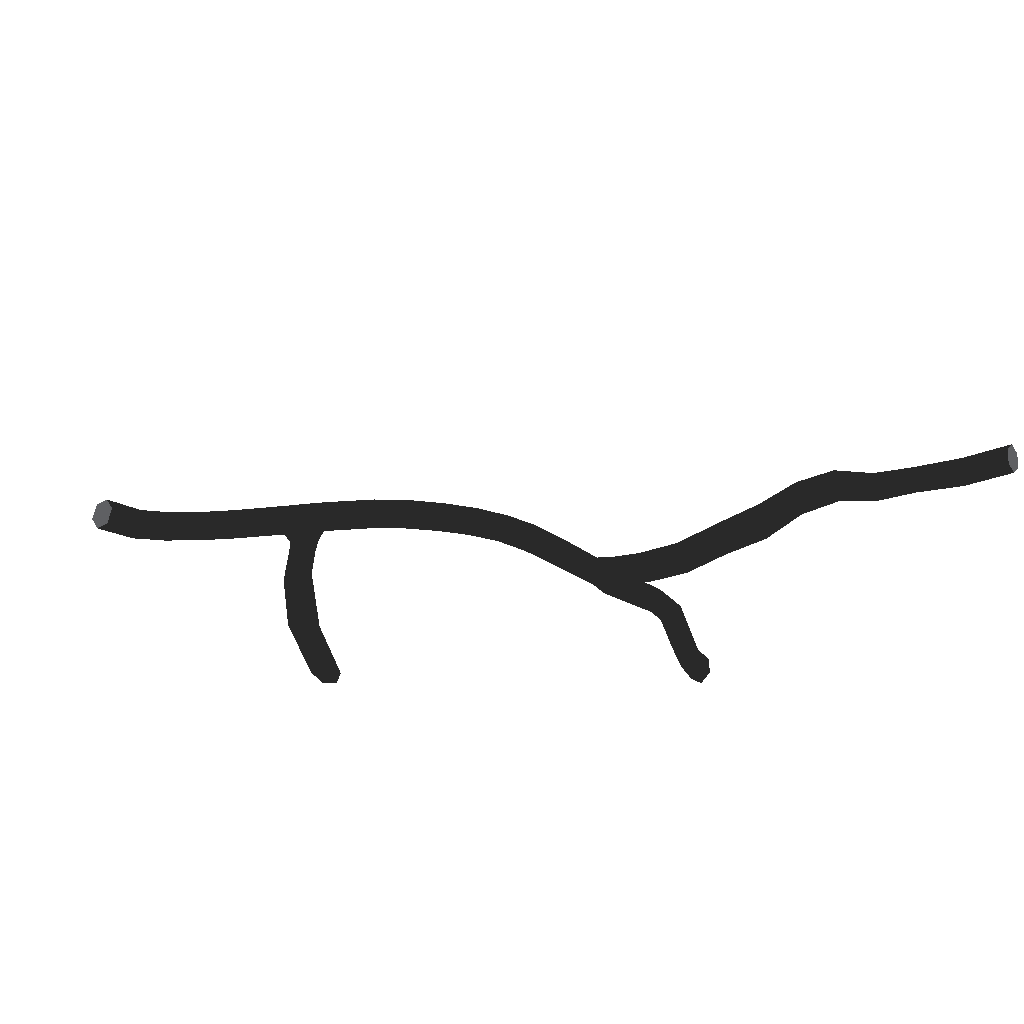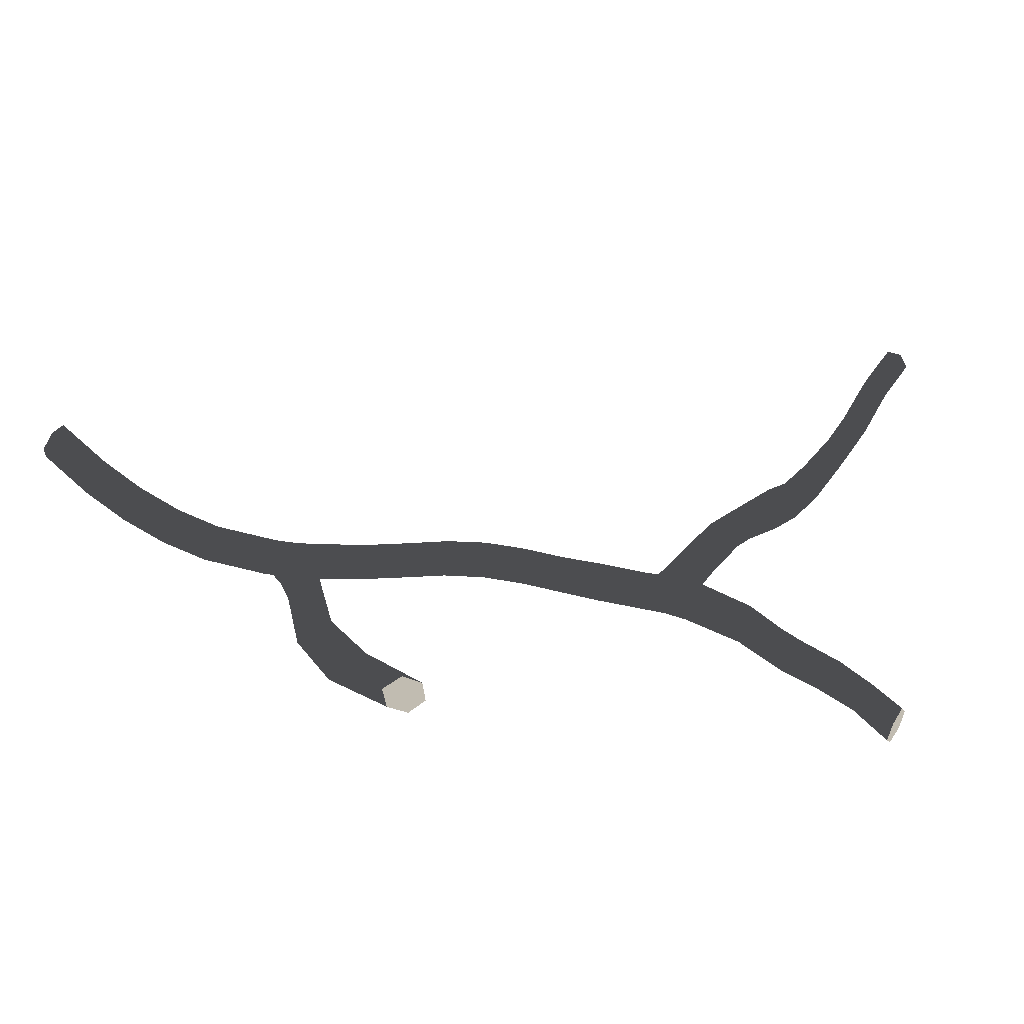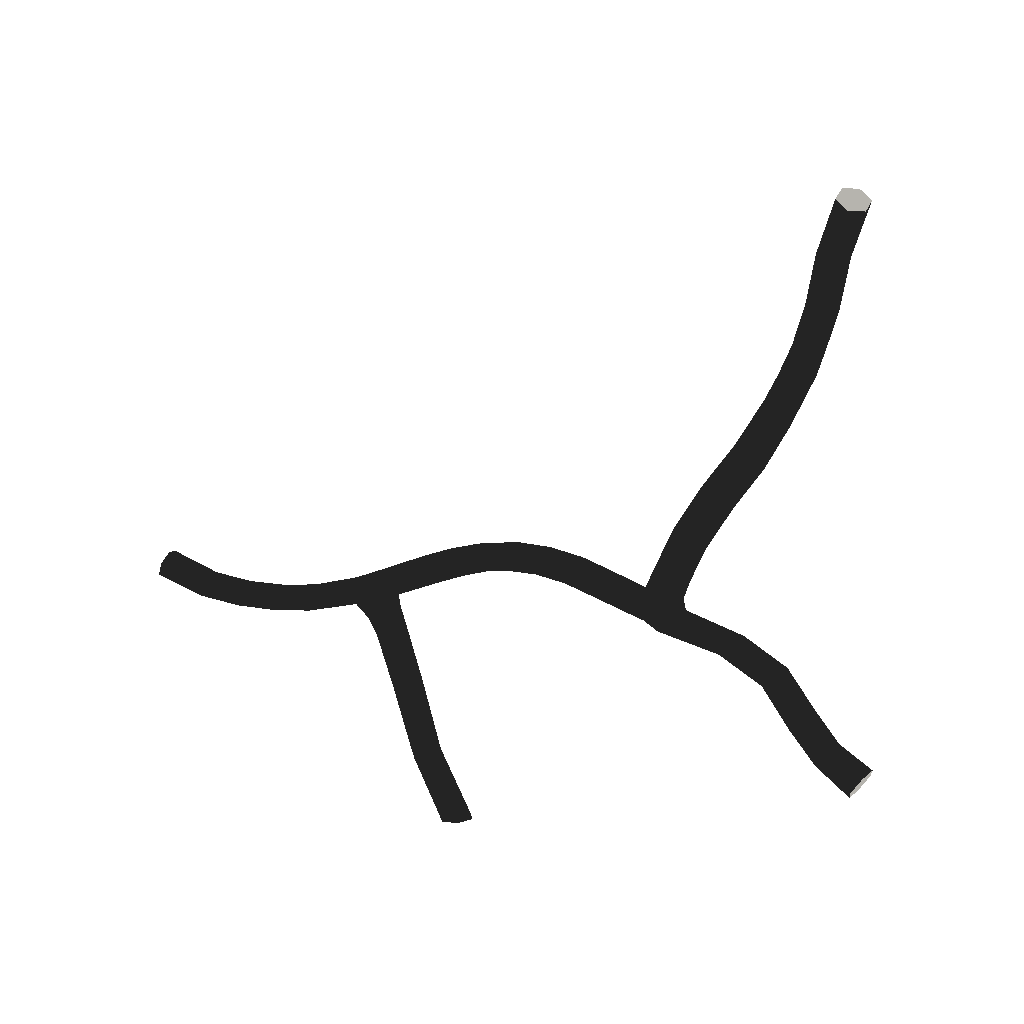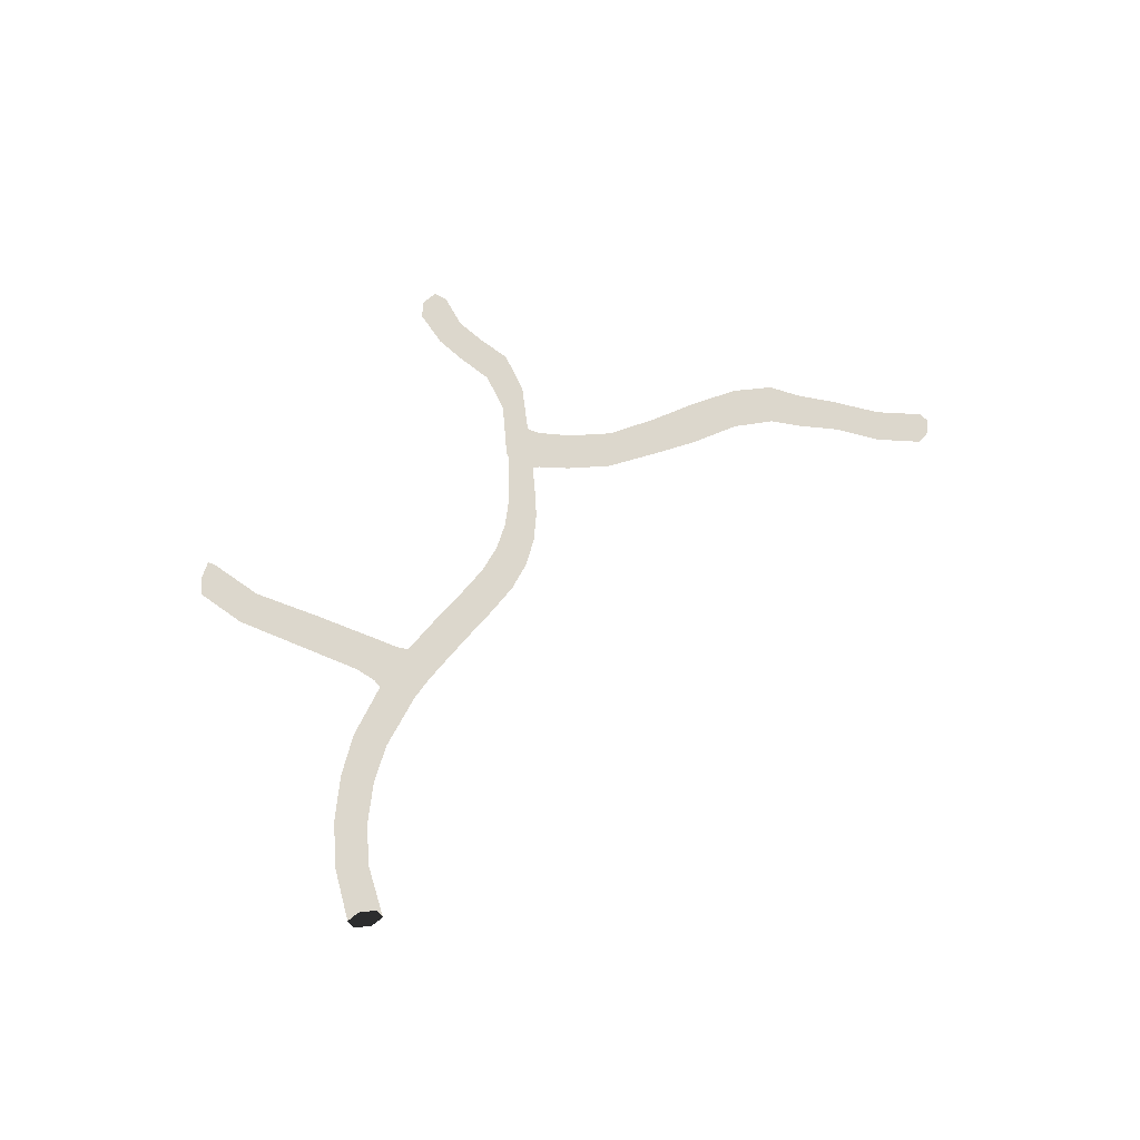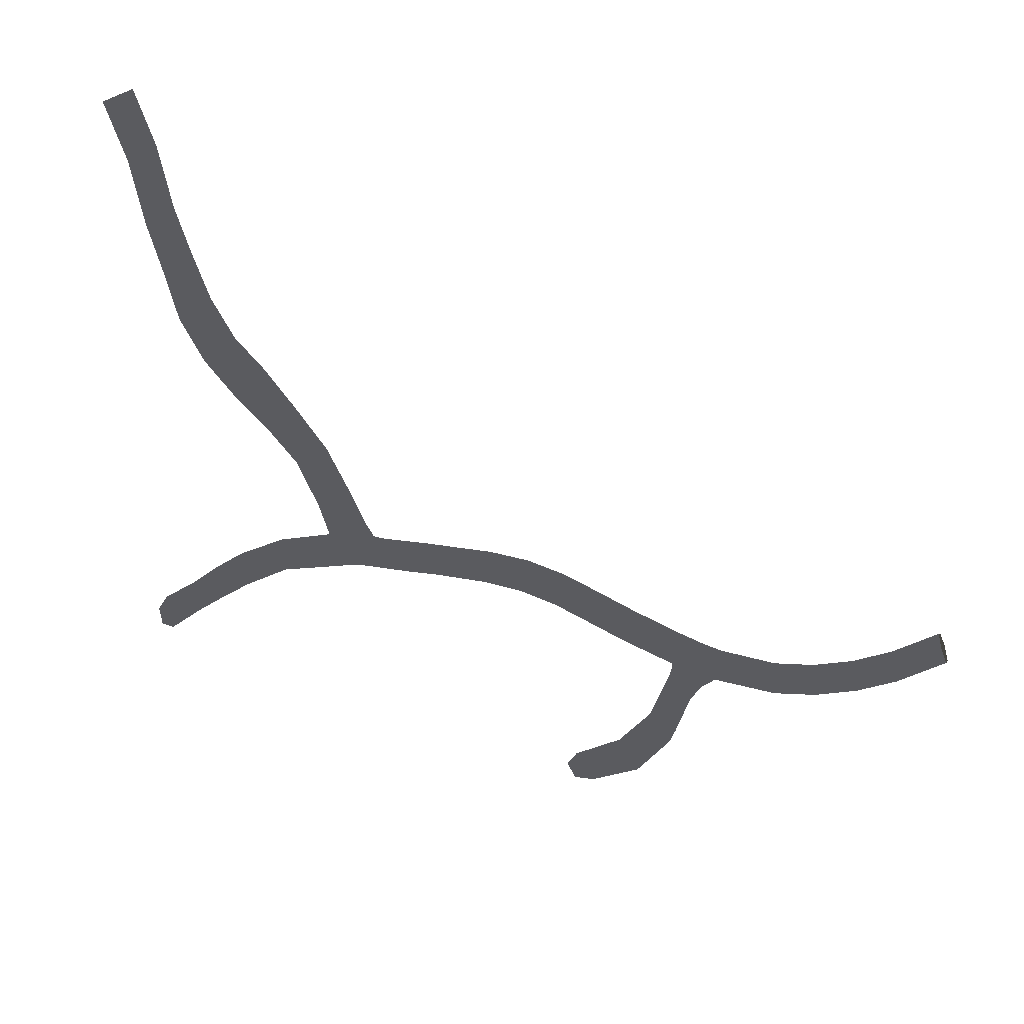
<metadata>
{"format":"obj","ext":"obj","renderer":"f3d","projection":"perspective","resolution":1024,"background":"white","views":[{"elev":-47.3,"azim":155.3,"up":"+Z"},{"elev":-64.5,"azim":174.4,"up":"+Y"},{"elev":14.3,"azim":-138.3,"up":"+Y"},{"elev":36.3,"azim":99.2,"up":"+Z"},{"elev":46.0,"azim":21.6,"up":"+Y"}]}
</metadata>
<code>
v 0.005093 -0.009189 0.195
v 0.004935 -0.009175 0.1956
v 0.005453 -0.009226 0.1961
v 0.00575 -0.009251 0.1947
v 0.006852 -0.006973 0.1959
v 0.006985 -0.007019 0.1953
v 0.007336 -0.007069 0.1964
v 0.00615 -0.009271 0.1959
v 0.006345 -0.009296 0.1952
v 0.007591 -0.007157 0.1951
v 0.008283 -0.004289 0.1963
v 0.008288 -0.004354 0.1957
v 0.008819 -0.004451 0.1967
v 0.00812 -0.007175 0.1963
v 0.008261 -0.007217 0.1957
v 0.008897 -0.004605 0.1954
v 0.008891 -0.001935 0.196
v 0.008865 -0.002054 0.1954
v 0.009426 -0.002113 0.1963
v 0.009361 -0.004666 0.1964
v 0.009389 -0.004745 0.1958
v 0.009357 -0.002338 0.195
v 0.009054 -0.001226 0.1959
v 0.008989 -0.00131 0.1953
v 0.009691 -0.001423 0.1962
v 0.009905 -0.002394 0.196
v 0.009869 -0.002502 0.1953
v 0.009525 -0.00161 0.1949
v 0.008989 -0.000697 0.1952
v 0.009077 -0.000806 0.1958
v 0.01012 -0.000682 0.196
v 0.01022 -0.001773 0.1958
v 0.01012 -0.001833 0.1951
v 0.00988 -0.000447 0.1948
v 0.00717 7.8e-05 0.1954
v 0.007229 -2.9e-05 0.1961
v 0.01069 -0.001397 0.1955
v 0.009224 -0.000325 0.1962
v 0.01053 -0.001281 0.1949
v 0.009047 -9.8e-05 0.1949
v 0.007365 0.000459 0.1964
v 0.007247 0.000677 0.1952
v 0.005862 0.000513 0.1962
v 0.005831 0.000614 0.1955
v 0.01085 -0.000943 0.1959
v 0.01017 -9e-05 0.1958
v 0.009295 0.000275 0.1959
v 0.01055 -0.0007 0.1946
v 0.01005 2.5e-05 0.1952
v 0.009206 0.000385 0.1953
v 0.005972 0.001 0.1965
v 0.007445 0.001058 0.1962
v 0.007385 0.001163 0.1955
v 0.005909 0.001207 0.1952
v 0.004472 0.001068 0.1955
v 0.004483 0.000971 0.1962
v 0.01259 -0.001819 0.1942
v 0.01277 -0.001935 0.1948
v 0.01087 -0.000358 0.1956
v 0.01293 -0.001504 0.1952
v 0.01255 -0.001261 0.194
v 0.01072 -0.000241 0.195
v 0.004549 0.001455 0.1965
v 0.00605 0.001591 0.1963
v 0.006018 0.001692 0.1956
v 0.004537 0.001652 0.1952
v 0.003102 0.001263 0.1962
v 0.003114 0.001357 0.1956
v 0.01422 -0.002065 0.1942
v 0.014 -0.001947 0.1936
v 0.01289 -0.000941 0.195
v 0.01435 -0.001648 0.1946
v 0.0139 -0.001406 0.1934
v 0.0127 -0.000822 0.1944
v 0.004615 0.002038 0.1963
v 0.003131 0.001736 0.1966
v 0.004607 0.002135 0.1956
v 0.003153 0.00193 0.1953
v 0.001738 0.00134 0.1964
v 0.001762 0.001434 0.1957
v 0.01541 -0.001867 0.1929
v 0.01566 -0.001981 0.1935
v 0.01425 -0.001101 0.1944
v 0.01574 -0.001578 0.1939
v 0.01524 -0.001341 0.1928
v 0.01403 -0.000983 0.1938
v 0.01677 -0.001556 0.1921
v 0.01704 -0.001669 0.1927
v 0.01557 -0.001048 0.1938
v 0.01707 -0.001276 0.1932
v 0.01653 -0.00104 0.192
v 0.01532 -0.000932 0.1932
v 0.01862 -0.000894 0.1918
v 0.01836 -0.000762 0.1913
v 0.01684 -0.000754 0.193
v 0.01863 -0.000495 0.1923
v 0.01809 -0.00023 0.1912
v 0.01657 -0.000641 0.1925
v 0.00317 0.002308 0.1963
v 0.001711 0.001801 0.1968
v 0.01836 3.9e-05 0.1922
v 0.0181 0.000174 0.1916
v 0.003182 0.002401 0.1957
v 0.001766 0.001985 0.1954
v 0.000397 0.001345 0.1958
v 0.000378 0.00123 0.1965
v 0.001719 0.002352 0.1965
v 0.0003 0.001668 0.1969
v 0.001745 0.002442 0.1958
v 0.000374 0.001849 0.1956
v -0.000981 0.000987 0.1965
v -0.000949 0.001085 0.1958
v 0.000262 0.002199 0.1966
v -0.001106 0.001388 0.197
v 0.000297 0.002286 0.196
v -0.001036 0.001579 0.1956
v -0.002665 0.000668 0.1966
v -0.002625 0.000729 0.1959
v -0.001202 0.001894 0.1967
v -0.002864 0.001053 0.197
v -0.001161 0.001978 0.196
v -0.002774 0.001169 0.1956
v -0.003251 0.000614 0.1959
v -0.003297 0.000579 0.1967
v -0.003022 0.001516 0.1967
v -0.003566 0.00096 0.197
v -0.002973 0.001562 0.196
v -0.003472 0.00103 0.1955
v -0.003952 0.00032 0.1967
v -0.003909 0.000337 0.1959
v -0.01414 0.01649 0.1926
v -0.01403 0.01676 0.1931
v -0.01381 0.01652 0.1921
v -0.01356 0.01708 0.1931
v -0.01311 0.01466 0.1931
v -0.01298 0.01491 0.1936
v -0.01335 0.01684 0.1921
v -0.01279 0.01472 0.1926
v -0.01323 0.01713 0.1926
v -0.01251 0.01523 0.1937
v -0.01215 0.01279 0.1941
v -0.01201 0.01301 0.1946
v -0.01233 0.01504 0.1927
v -0.01182 0.01293 0.1936
v -0.0122 0.01529 0.1932
v -0.01154 0.01334 0.1946
v -0.01126 0.01139 0.1948
v -0.01111 0.01161 0.1953
v -0.01135 0.01325 0.1936
v -0.01096 0.01147 0.1941
v -0.01122 0.01344 0.1941
v -0.01067 0.01191 0.1953
v -0.01031 0.01012 0.1956
v -0.01013 0.01038 0.1962
v -0.01052 0.01178 0.1942
v -0.009993 0.01022 0.1949
v -0.01039 0.012 0.1948
v -0.00948 0.01057 0.1949
v -0.009098 0.008753 0.1952
v -0.009393 0.008679 0.1959
v -0.009611 0.01073 0.1962
v -0.009162 0.008953 0.1965
v -0.01109 -0.004553 0.1983
v -0.01117 -0.004647 0.1976
v -0.01133 -0.004074 0.1987
v -0.01146 -0.004287 0.1972
v -0.01001 -0.003618 0.1972
v -0.009968 -0.003526 0.1978
v -0.01164 -0.003693 0.1983
v -0.01024 -0.003138 0.1982
v -0.01031 -0.003337 0.1967
v -0.0117 -0.003796 0.1975
v -0.008922 -0.002516 0.1971
v -0.008906 -0.002437 0.1978
v -0.01055 -0.002841 0.1978
v -0.00923 -0.002067 0.1981
v -0.009244 -0.002238 0.1966
v -0.01058 -0.002947 0.1971
v -0.007692 -0.001138 0.1978
v -0.007666 -0.001204 0.1971
v -0.009576 -0.001765 0.1976
v -0.008043 -0.000779 0.1981
v -0.007984 -0.000913 0.1966
v -0.009577 -0.001855 0.1969
v -0.006153 -0.000216 0.1966
v -0.006197 -0.000163 0.1974
v -0.008366 -0.000489 0.1977
v -0.006531 0.000189 0.1976
v -0.006437 7.7e-05 0.196
v -0.008331 -0.000558 0.1969
v -0.006809 0.000475 0.1972
v -0.004288 0.000703 0.1971
v -0.0042 0.000717 0.1954
v -0.006741 0.000386 0.1964
v -0.004571 0.001092 0.1967
v -0.004517 0.001071 0.1959
v -0.004535 0.001535 0.1966
v -0.004442 0.001444 0.1958
v -0.004082 0.001835 0.1969
v -0.003894 0.001672 0.1954
v -0.009301 0.01083 0.1956
v -0.008629 0.009314 0.1964
v -0.008339 0.009396 0.1958
v -0.008567 0.009116 0.1951
v -0.007416 0.007792 0.1955
v -0.007698 0.007475 0.1947
v -0.007659 0.007743 0.1961
v -0.008242 0.00712 0.1948
v -0.008494 0.007085 0.1957
v -0.008201 0.007382 0.1963
v -0.007163 0.005569 0.1949
v -0.007346 0.005556 0.1956
v -0.006628 0.00591 0.1946
v -0.006283 0.006232 0.1952
v -0.00614 0.003934 0.1948
v -0.005616 0.004258 0.1946
v -0.007001 0.005874 0.1961
v -0.006262 0.003941 0.1955
v -0.005225 0.004585 0.195
v -0.006465 0.00622 0.1959
v -0.004635 0.002714 0.1949
v -0.00515 0.002413 0.1952
v -0.004208 0.003033 0.1954
v -0.00535 0.004601 0.1957
v -0.005873 0.004275 0.196
v -0.005235 0.002444 0.196
v -0.004813 0.002774 0.1964
v -0.004298 0.003073 0.1961
v -0.003467 0.001988 0.1957
v -0.003554 0.002065 0.1965
f 1 2 5
f 1 5 6
f 7 5 2
f 7 2 3
f 10 4 1
f 10 1 6
f 6 5 11
f 6 11 12
f 5 7 13
f 5 13 11
f 7 3 8
f 7 8 14
f 10 15 9
f 10 9 4
f 16 10 6
f 16 6 12
f 11 17 18
f 11 18 12
f 13 19 17
f 13 17 11
f 13 7 14
f 13 14 20
f 8 9 15
f 8 15 14
f 15 10 16
f 15 16 21
f 12 18 22
f 12 22 16
f 18 17 23
f 18 23 24
f 17 19 25
f 17 25 23
f 20 26 19
f 20 19 13
f 14 15 21
f 14 21 20
f 16 22 27
f 16 27 21
f 22 18 24
f 22 24 28
f 29 24 23
f 29 23 30
f 30 23 25
f 30 25 31
f 19 26 32
f 19 32 25
f 21 27 26
f 21 26 20
f 27 22 28
f 27 28 33
f 34 28 24
f 34 24 29
f 35 29 30
f 35 30 36
f 31 25 32
f 31 32 37
f 38 30 31
f 26 27 33
f 26 33 32
f 39 33 28
f 39 28 34
f 40 34 29
f 30 38 41
f 30 41 36
f 35 42 40
f 35 40 29
f 36 43 44
f 36 44 35
f 37 32 33
f 37 33 39
f 45 31 37
f 38 31 46
f 38 46 47
f 48 39 34
f 49 34 40
f 49 40 50
f 41 51 43
f 41 43 36
f 41 38 47
f 41 47 52
f 50 40 42
f 50 42 53
f 44 54 42
f 44 42 35
f 55 44 43
f 55 43 56
f 39 57 58
f 39 58 37
f 46 31 45
f 46 45 59
f 37 58 60
f 37 60 45
f 47 46 49
f 47 49 50
f 48 61 57
f 48 57 39
f 62 48 34
f 62 34 49
f 56 43 51
f 56 51 63
f 64 51 41
f 64 41 52
f 52 47 50
f 52 50 53
f 53 42 54
f 53 54 65
f 66 54 44
f 66 44 55
f 67 68 55
f 67 55 56
f 69 58 57
f 69 57 70
f 45 60 71
f 45 71 59
f 46 59 62
f 46 62 49
f 72 60 58
f 72 58 69
f 57 61 73
f 57 73 70
f 74 61 48
f 74 48 62
f 63 51 64
f 63 64 75
f 63 76 67
f 63 67 56
f 64 52 53
f 64 53 65
f 65 54 66
f 65 66 77
f 68 78 66
f 68 66 55
f 67 79 80
f 67 80 68
f 69 70 81
f 69 81 82
f 59 71 74
f 59 74 62
f 60 72 83
f 60 83 71
f 84 72 69
f 84 69 82
f 70 73 85
f 70 85 81
f 86 73 61
f 86 61 74
f 81 87 88
f 81 88 82
f 71 83 86
f 71 86 74
f 83 72 84
f 83 84 89
f 82 88 90
f 82 90 84
f 85 91 87
f 85 87 81
f 92 85 73
f 92 73 86
f 93 88 87
f 93 87 94
f 83 89 92
f 83 92 86
f 84 90 95
f 84 95 89
f 96 90 88
f 96 88 93
f 87 91 97
f 87 97 94
f 98 91 85
f 98 85 92
f 75 64 65
f 75 65 77
f 99 76 63
f 99 63 75
f 76 100 79
f 76 79 67
f 89 95 98
f 89 98 92
f 90 96 101
f 90 101 95
f 102 97 91
f 102 91 98
f 77 66 78
f 77 78 103
f 80 104 78
f 80 78 68
f 105 80 79
f 105 79 106
f 99 75 77
f 99 77 103
f 100 76 99
f 100 99 107
f 106 79 100
f 106 100 108
f 95 101 102
f 95 102 98
f 103 78 104
f 103 104 109
f 110 104 80
f 110 80 105
f 111 112 105
f 111 105 106
f 107 99 103
f 107 103 109
f 108 100 107
f 108 107 113
f 108 114 111
f 108 111 106
f 109 104 110
f 109 110 115
f 112 116 110
f 112 110 105
f 111 117 118
f 111 118 112
f 113 107 109
f 113 109 115
f 119 114 108
f 119 108 113
f 114 120 117
f 114 117 111
f 115 110 116
f 115 116 121
f 118 122 116
f 118 116 112
f 123 118 117
f 123 117 124
f 119 113 115
f 119 115 121
f 120 114 119
f 120 119 125
f 124 117 120
f 124 120 126
f 121 116 122
f 121 122 127
f 128 122 118
f 128 118 123
f 129 130 123
f 129 123 124
f 131 135 136
f 131 136 132
f 138 135 131
f 138 131 133
f 132 136 140
f 132 140 134
f 136 135 141
f 136 141 142
f 137 143 138
f 137 138 133
f 141 135 138
f 141 138 144
f 140 145 139
f 140 139 134
f 136 142 146
f 136 146 140
f 141 147 148
f 141 148 142
f 137 139 145
f 137 145 143
f 138 143 149
f 138 149 144
f 144 150 147
f 144 147 141
f 146 151 145
f 146 145 140
f 142 148 152
f 142 152 146
f 148 147 153
f 148 153 154
f 143 145 151
f 143 151 149
f 149 155 150
f 149 150 144
f 153 147 150
f 153 150 156
f 151 157 155
f 151 155 149
f 156 150 155
f 156 155 158
f 159 160 153
f 159 153 156
f 152 157 151
f 152 151 146
f 148 154 161
f 148 161 152
f 153 160 162
f 153 162 154
f 163 164 167
f 163 167 168
f 170 165 163
f 170 163 168
f 164 166 171
f 164 171 167
f 167 173 174
f 167 174 168
f 169 165 170
f 169 170 175
f 168 174 176
f 168 176 170
f 171 177 173
f 171 173 167
f 178 171 166
f 178 166 172
f 179 174 173
f 179 173 180
f 169 175 178
f 169 178 172
f 170 176 181
f 170 181 175
f 182 176 174
f 182 174 179
f 173 177 183
f 173 183 180
f 184 177 171
f 184 171 178
f 180 185 186
f 180 186 179
f 175 181 184
f 175 184 178
f 181 176 182
f 181 182 187
f 186 188 182
f 186 182 179
f 180 183 189
f 180 189 185
f 190 183 177
f 190 177 184
f 129 186 185
f 129 185 130
f 181 187 190
f 181 190 184
f 182 188 191
f 182 191 187
f 192 188 186
f 192 186 129
f 185 189 193
f 185 193 130
f 194 189 183
f 194 183 190
f 187 191 194
f 187 194 190
f 188 192 195
f 188 195 191
f 126 192 129
f 126 129 124
f 130 193 128
f 130 128 123
f 196 193 189
f 196 189 194
f 191 195 196
f 191 196 194
f 126 195 192
f 193 196 128
f 195 197 198
f 195 198 196
f 126 199 197
f 126 197 195
f 125 126 120
f 128 127 122
f 196 198 200
f 196 200 128
f 161 201 157
f 161 157 152
f 154 162 202
f 154 202 161
f 155 157 201
f 155 201 158
f 202 203 201
f 202 201 161
f 158 204 159
f 158 159 156
f 158 201 203
f 158 203 204
f 204 203 205
f 204 205 206
f 207 205 203
f 207 203 202
f 159 204 206
f 159 206 208
f 209 160 159
f 209 159 208
f 162 210 207
f 162 207 202
f 162 160 209
f 162 209 210
f 208 211 212
f 208 212 209
f 206 213 211
f 206 211 208
f 205 214 213
f 205 213 206
f 215 211 213
f 215 213 216
f 209 212 217
f 209 217 210
f 218 212 211
f 218 211 215
f 213 214 219
f 213 219 216
f 220 214 205
f 220 205 207
f 216 221 222
f 216 222 215
f 216 219 223
f 216 223 221
f 224 219 214
f 224 214 220
f 210 217 220
f 210 220 207
f 217 212 218
f 217 218 225
f 222 226 218
f 222 218 215
f 217 225 224
f 217 224 220
f 218 226 227
f 218 227 225
f 228 223 219
f 228 219 224
f 225 227 228
f 225 228 224
f 197 226 222
f 197 222 198
f 222 221 200
f 222 200 198
f 221 223 229
f 221 229 200
f 128 200 229
f 128 229 127
f 230 229 223
f 230 223 228
f 227 226 197
f 227 197 199
f 227 199 230
f 227 230 228
f 127 229 230
f 127 230 125
f 125 230 199
f 125 199 126
f 125 119 121
f 125 121 127

</code>
